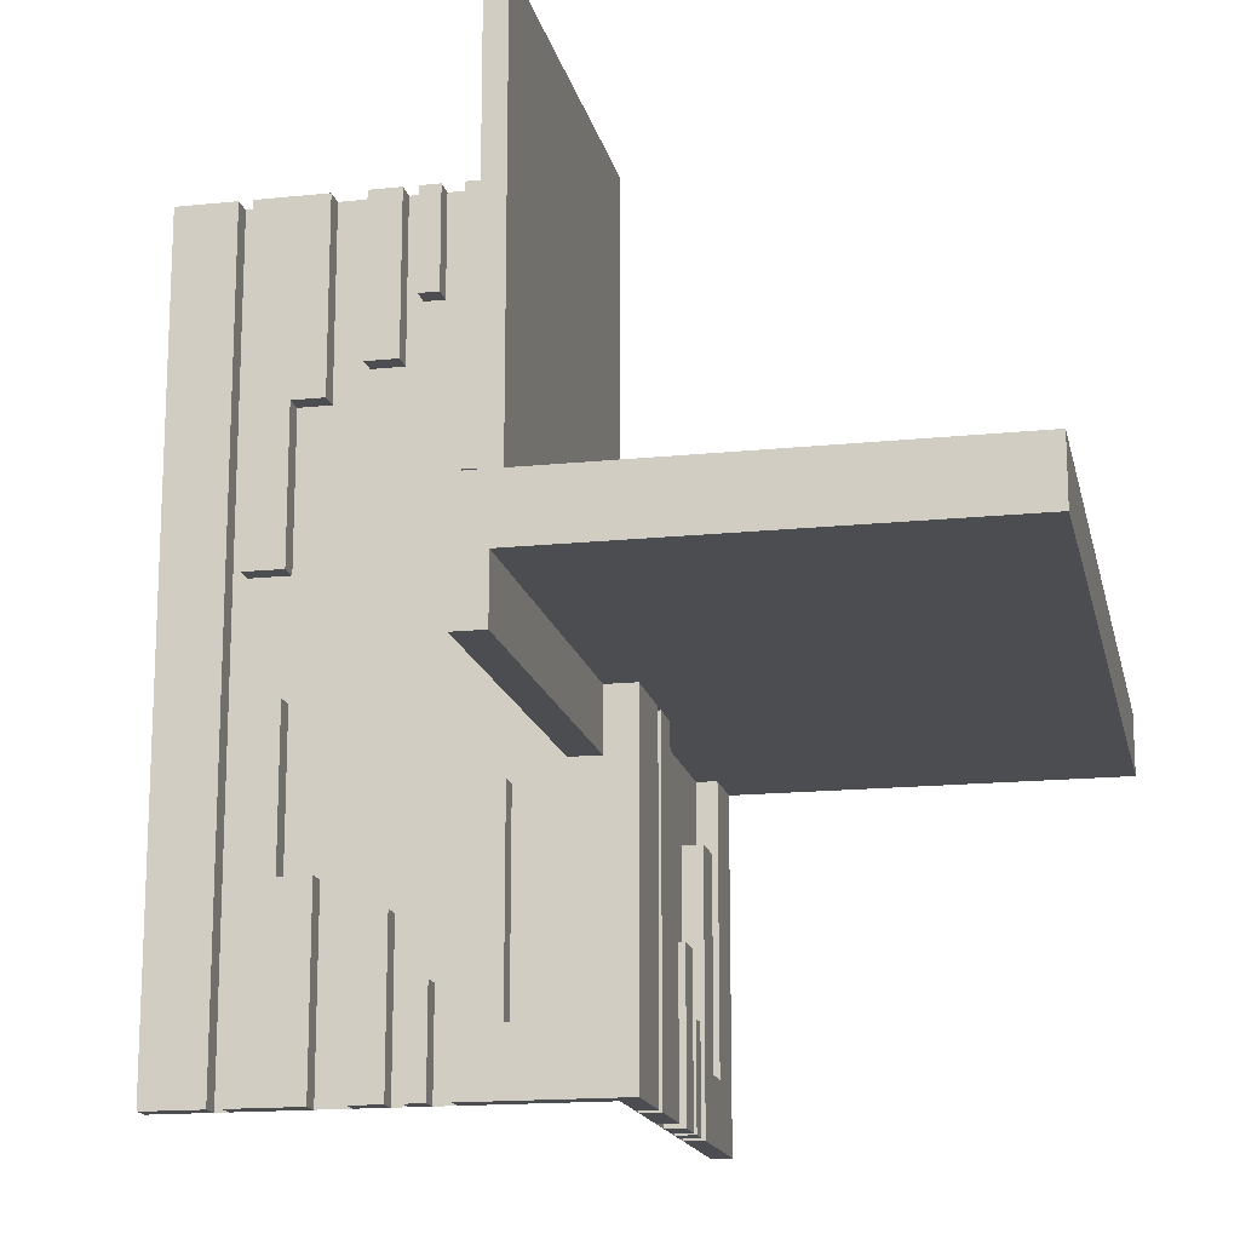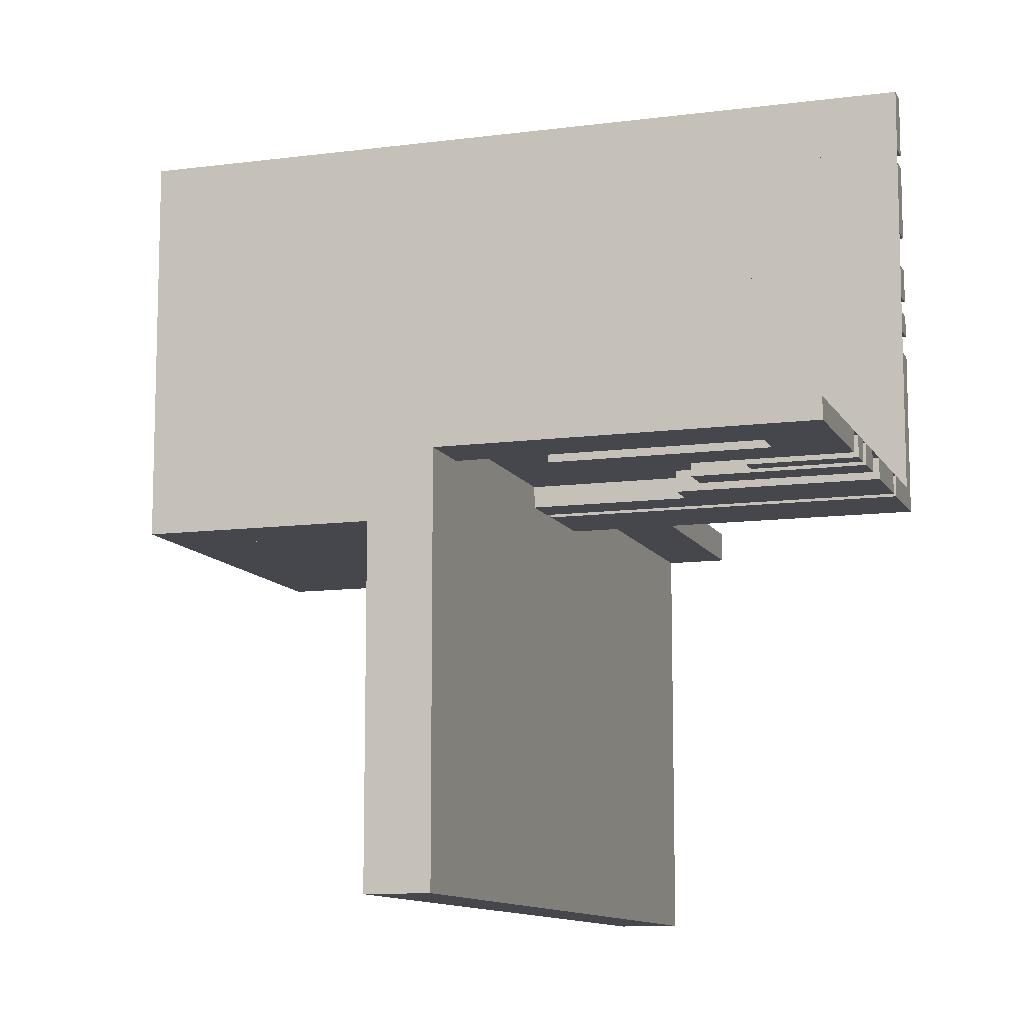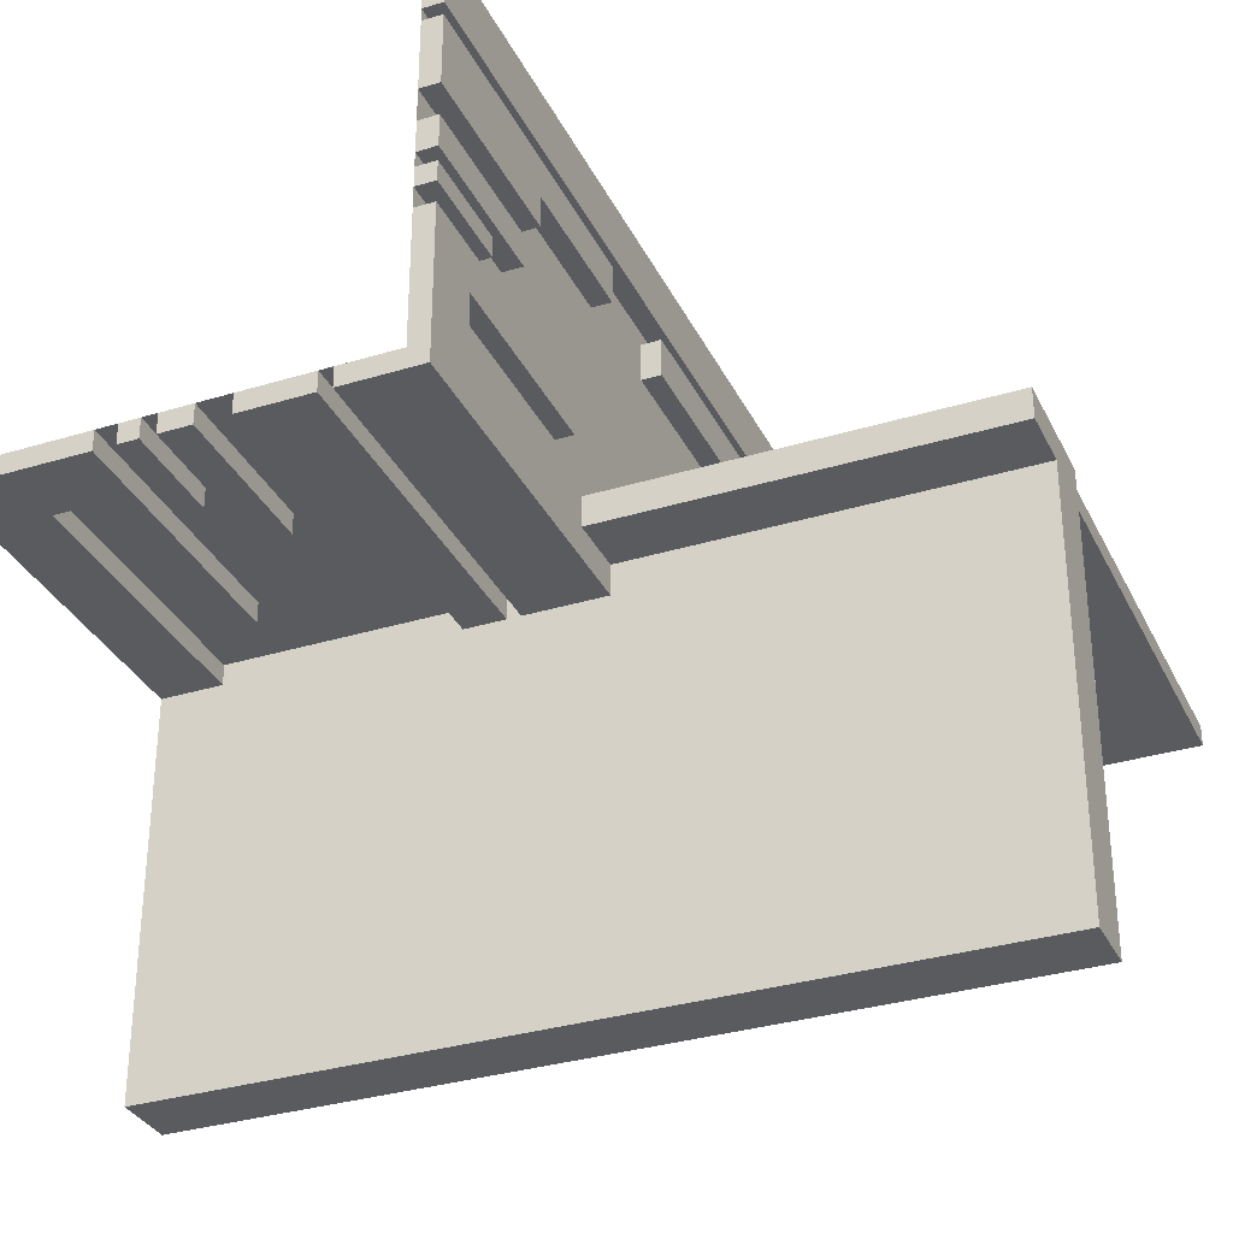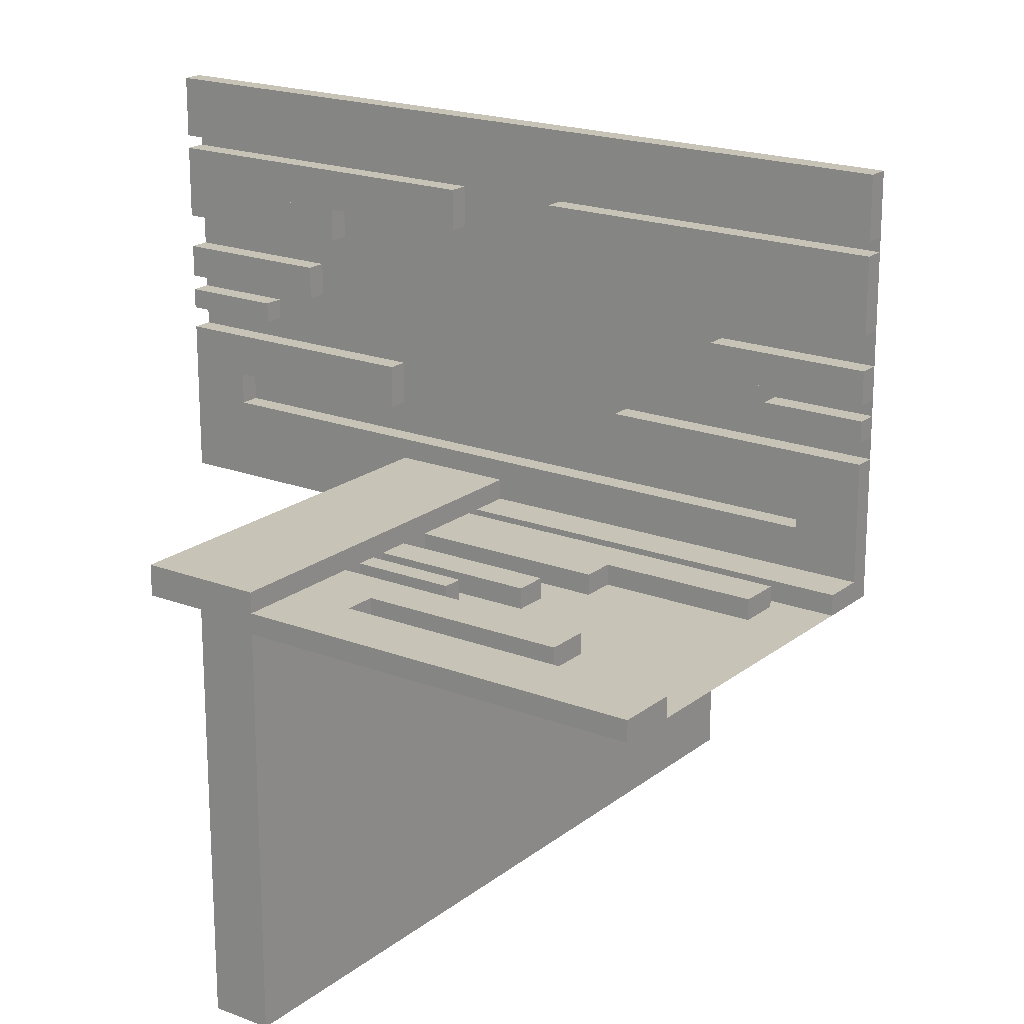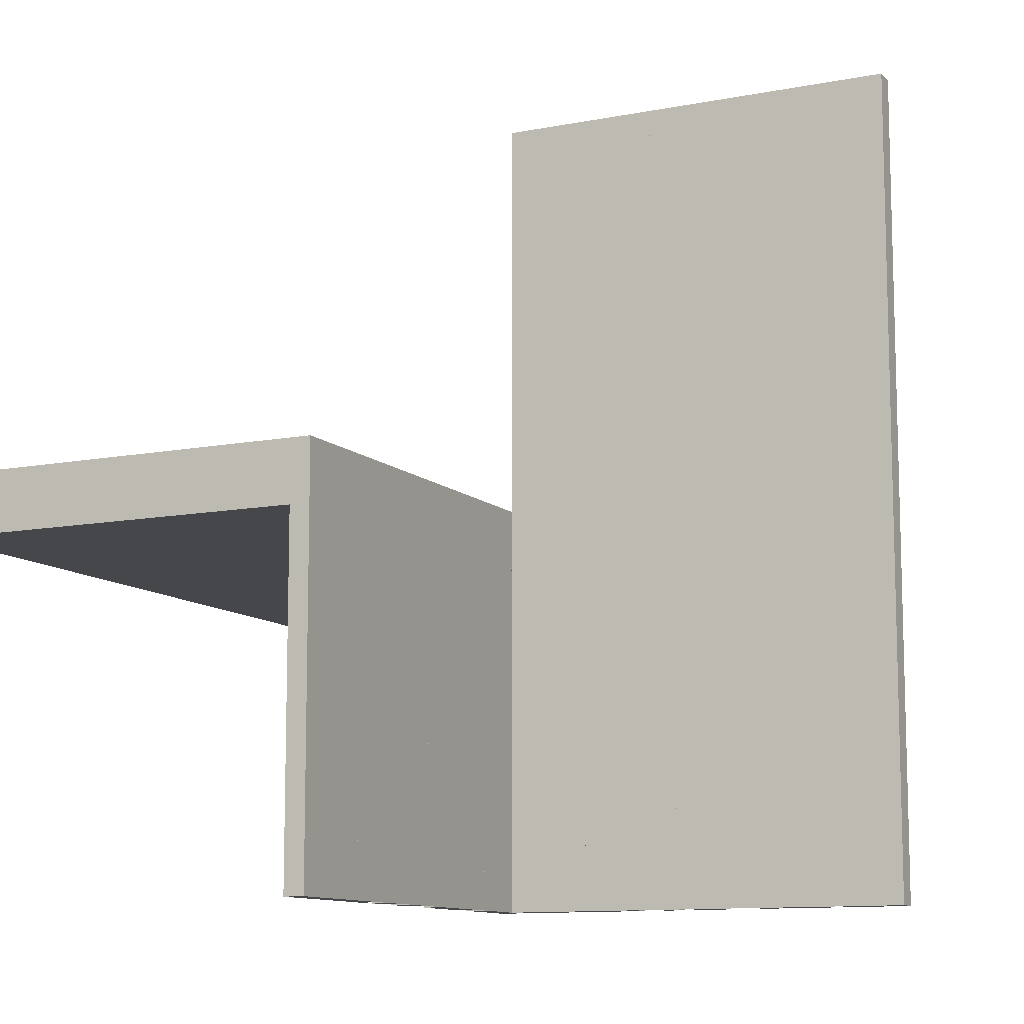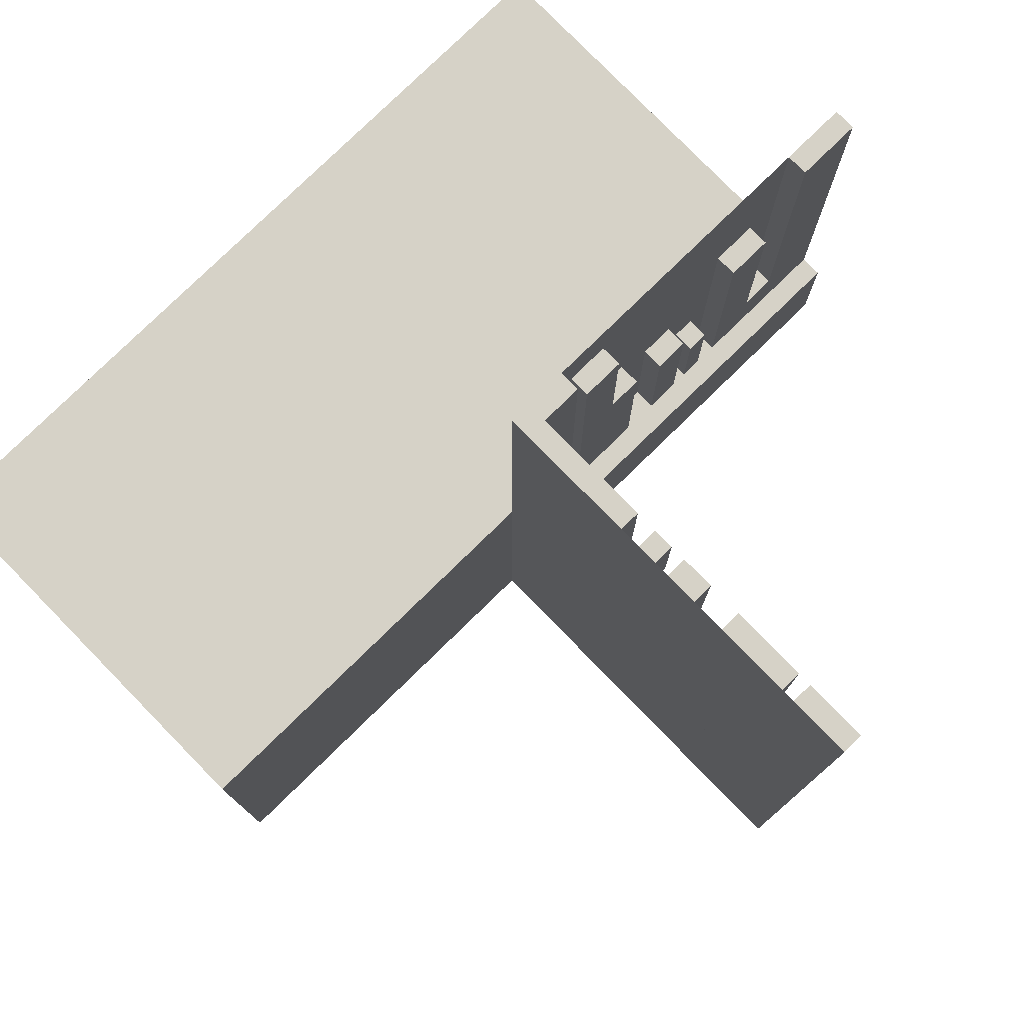
<metadata>
{"format":"obj","ext":"obj","renderer":"f3d","projection":"perspective","resolution":1024,"background":"white","views":[{"elev":-16.2,"azim":-78.0,"up":"+Z"},{"elev":-10.9,"azim":108.2,"up":"+Y"},{"elev":-32.8,"azim":-157.1,"up":"+Y"},{"elev":19.6,"azim":-54.5,"up":"+Y"},{"elev":-10.8,"azim":116.2,"up":"+Z"},{"elev":78.6,"azim":135.7,"up":"+Z"}]}
</metadata>
<code>
v 0 0 0
v 0 0 -0.075
v 0 0 -0.5
v 0 0 0.5
v 0 0.4085 -0.07099
v 0 0.4085 -0.5
v 0 0.4085 0.5
v 0 0.4085 0.07099
v 0 0.1671 0.1692
v 0 0.1671 -0.5
v 0 0.1671 0.5
v 0 0.1671 -0.1692
v 0 0.2371 -0.5
v 0 0.2371 -0.3
v 0 0.2371 0.3
v 0 0.2371 0.5
v 0 0.2771 -0.5
v 0 0.2771 -0.3
v 0 0.2771 0.3
v 0 0.2771 0.5
v 0 0.05 0
v 0 0.05 -0.15
v 0 0.1935 -0.3738
v 0 0.1935 -0.5
v 0 0.1935 0.5
v 0 0.1935 0.3738
v 0 -0.5 0
v 0 -0.5 -0.075
v 0 0.5 0
v 0 0.5 -0.5
v 0 0.5 0.5
v 0 0.425 0
v 0 0.425 -0.5
v 0 0.425 0.5
v 0 0.025 0
v 0 0.025 0.5
v 0 0.2184 -0.3738
v 0 0.2184 -0.5
v 0 0.2184 0.5
v 0 0.2184 0.3738
v 0 0.1143 0.1692
v 0 0.1143 0.4209
v 0 0.1143 -0.5
v 0 0.1143 0.5
v 0 0.1143 -0.4209
v 0 0.1143 -0.1692
v 0 0.0125 -0.075
v 0 0.0125 -0.15
v 0 0.3185 -0.2616
v 0 0.3185 -0.5
v 0 0.3185 0.5
v 0 0.3185 0.2616
v 0 0.3585 -0.2616
v 0 0.3585 -0.07099
v 0 0.3585 -0.5
v 0 0.3585 0.5
v 0 0.3585 0.07099
v 0 0.3585 0.2616
v 0 0.075 0
v 0 0.075 0.4209
v 0 0.075 -0.5
v 0 0.075 0.5
v 0 0.075 -0.4209
v 0.3065 0 -0.3738
v 0.3065 0 -0.5
v 0.3065 -0.025 -0.3738
v 0.3065 -0.025 -0.5
v -0.075 0 0
v -0.075 0 0.5
v -0.075 0.025 0
v -0.075 0.025 0.5
v -0.2816 0 0
v -0.2816 0 0.1262
v -0.2816 0.025 0
v -0.2816 0.025 0.1262
v -0.3857 0 0
v -0.3857 0 0.0791
v -0.3857 0 0.3308
v -0.3857 0.025 0
v -0.3857 0.025 0.0791
v -0.3857 0.025 0.3308
v -0.1415 0 0
v -0.1415 0 0.2384
v -0.1415 0 0.429
v -0.1415 0.025 0
v -0.1415 0.025 0.2384
v -0.1415 0.025 0.429
v -0.1815 0 0
v -0.1815 0 0.2384
v -0.1815 0.025 0
v -0.1815 0.025 0.2384
v 0.2229 0 -0.5
v 0.2229 0 -0.3
v 0.2229 -0.025 -0.5
v 0.2229 -0.025 -0.3
v 0.2629 0 -0.5
v 0.2629 0 -0.3
v 0.2629 -0.025 -0.5
v 0.2629 -0.025 -0.3
v -0.025 0 0
v -0.025 0 0.5
v -0.025 0.4085 -0.07099
v -0.025 0.4085 -0.5
v -0.025 0.4085 0.5
v -0.025 0.4085 0.07099
v -0.025 0.1671 0.1692
v -0.025 0.1671 -0.5
v -0.025 0.1671 0.5
v -0.025 0.1671 -0.1692
v -0.025 0.2371 -0.5
v -0.025 0.2371 -0.3
v -0.025 0.2371 0.3
v -0.025 0.2371 0.5
v -0.025 0.2771 -0.5
v -0.025 0.2771 -0.3
v -0.025 0.2771 0.3
v -0.025 0.2771 0.5
v -0.025 -0.025 0
v -0.025 -0.025 -0.5
v -0.025 0.1935 -0.3738
v -0.025 0.1935 -0.5
v -0.025 0.1935 0.5
v -0.025 0.1935 0.3738
v -0.025 0.5 0
v -0.025 0.5 -0.5
v -0.025 0.5 0.5
v -0.025 0.425 0
v -0.025 0.425 -0.5
v -0.025 0.425 0.5
v -0.025 0.2184 -0.3738
v -0.025 0.2184 -0.5
v -0.025 0.2184 0.5
v -0.025 0.2184 0.3738
v -0.025 0.1143 0.1692
v -0.025 0.1143 0.4209
v -0.025 0.1143 -0.5
v -0.025 0.1143 0.5
v -0.025 0.1143 -0.4209
v -0.025 0.1143 -0.1692
v -0.025 0.3185 -0.2616
v -0.025 0.3185 -0.5
v -0.025 0.3185 0.5
v -0.025 0.3185 0.2616
v -0.025 0.3585 -0.2616
v -0.025 0.3585 -0.07099
v -0.025 0.3585 -0.5
v -0.025 0.3585 0.5
v -0.025 0.3585 0.07099
v -0.025 0.3585 0.2616
v -0.025 0.075 0
v -0.025 0.075 0.4209
v -0.025 0.075 -0.5
v -0.025 0.075 0.5
v -0.025 0.075 -0.4209
v 0.3329 0 -0.5
v 0.3329 0 -0.1692
v 0.3329 -0.025 -0.5
v 0.3329 -0.025 -0.1692
v -0.425 0 0
v -0.425 0 0.0791
v -0.425 0 0.5
v -0.425 0.025 0
v -0.425 0.025 0.0791
v -0.425 0.025 0.5
v 0.09154 0 -0.07099
v 0.09154 0 -0.5
v 0.09154 -0.025 -0.07099
v 0.09154 -0.025 -0.5
v -0.5 0 0
v -0.5 0 0.5
v -0.5 0.05 0
v -0.5 0.05 -0.15
v -0.5 -0.5 0
v -0.5 -0.5 -0.075
v -0.5 0.025 0
v -0.5 0.025 0.5
v -0.5 0.0125 -0.075
v -0.5 0.0125 -0.15
v 0.5 0 0
v 0.5 0 -0.075
v 0.5 0 -0.5
v 0.5 -0.025 0
v 0.5 -0.025 -0.5
v 0.5 -0.5 0
v 0.5 -0.5 -0.075
v -0.09154 0 0
v -0.09154 0 0.429
v -0.09154 0.025 0
v -0.09154 0.025 0.429
v 0.425 0 0
v 0.425 0 -0.5
v 0.425 0 -0.4209
v 0.425 -0.025 0
v 0.425 -0.025 -0.5
v 0.425 -0.025 -0.4209
v -0.3329 0 0
v -0.3329 0 0.3308
v -0.3329 0.025 0
v -0.3329 0.025 0.3308
v -0.2629 0 0
v -0.2629 0 0.2
v -0.2629 0.025 0
v -0.2629 0.025 0.2
v -0.2229 0 0
v -0.2229 0 0.2
v -0.2229 0.025 0
v -0.2229 0.025 0.2
v 0.1815 0 -0.2616
v 0.1815 0 -0.5
v 0.1815 -0.025 -0.2616
v 0.1815 -0.025 -0.5
v 0.1415 0 -0.2616
v 0.1415 0 -0.07099
v 0.1415 0 -0.5
v 0.1415 -0.025 -0.2616
v 0.1415 -0.025 -0.07099
v 0.1415 -0.025 -0.5
v 0.3857 0 -0.5
v 0.3857 0 -0.4209
v 0.3857 0 -0.1692
v 0.3857 -0.025 -0.5
v 0.3857 -0.025 -0.4209
v 0.3857 -0.025 -0.1692
v 0.2816 0 -0.3738
v 0.2816 0 -0.5
v 0.2816 -0.025 -0.3738
v 0.2816 -0.025 -0.5
v 0.075 0 0
v 0.075 0 -0.5
v 0.075 -0.025 0
v 0.075 -0.025 -0.5
v -0.3065 0 0
v -0.3065 0 0.1262
v -0.3065 0.025 0
v -0.3065 0.025 0.1262
f 178 177 47
f 47 48 178
f 174 28 47
f 47 177 174
f 47 28 27
f 27 21 47
f 48 47 22
f 21 22 47
f 178 48 22
f 22 172 178
f 174 173 27
f 27 28 174
f 22 21 171
f 171 172 22
f 174 177 173
f 171 173 177
f 178 172 177
f 171 177 172
f 173 171 21
f 21 27 173
f 1 4 170
f 170 169 1
f 78 197 196
f 196 76 78
f 197 199 198
f 198 196 197
f 199 81 79
f 79 198 199
f 81 78 76
f 76 79 81
f 197 78 81
f 81 199 197
f 196 79 76
f 79 196 198
f 89 83 82
f 82 88 89
f 83 86 85
f 85 82 83
f 86 91 90
f 90 85 86
f 91 89 88
f 88 90 91
f 83 89 91
f 91 86 83
f 82 90 88
f 90 82 85
f 232 234 235
f 235 233 232
f 234 74 75
f 75 235 234
f 74 72 73
f 73 75 74
f 72 232 233
f 233 73 72
f 234 232 72
f 72 74 234
f 235 73 233
f 73 235 75
f 201 205 204
f 204 200 201
f 205 207 206
f 206 204 205
f 207 203 202
f 202 206 207
f 203 201 200
f 200 202 203
f 205 201 203
f 203 207 205
f 204 202 200
f 202 204 206
f 159 162 163
f 163 160 159
f 162 79 80
f 80 163 162
f 79 76 77
f 77 80 79
f 76 159 160
f 160 77 76
f 162 159 76
f 76 79 162
f 163 77 160
f 77 163 80
f 84 187 186
f 186 82 84
f 187 189 188
f 188 186 187
f 189 87 85
f 85 188 189
f 87 84 82
f 82 85 87
f 187 84 87
f 87 189 187
f 186 85 82
f 85 186 188
f 170 161 159
f 159 169 170
f 161 164 162
f 162 159 161
f 164 176 175
f 175 162 164
f 176 170 169
f 169 175 176
f 161 170 176
f 176 164 161
f 159 175 169
f 175 159 162
f 69 4 1
f 1 68 69
f 4 36 35
f 35 1 4
f 36 71 70
f 70 35 36
f 71 69 68
f 68 70 71
f 4 69 71
f 71 36 4
f 1 70 68
f 70 1 35
f 27 173 169
f 169 1 27
f 173 169 1
f 1 27 173
f 1 179 180
f 180 2 1
f 179 184 185
f 185 180 179
f 184 27 28
f 28 185 184
f 27 1 2
f 2 28 27
f 179 1 27
f 27 184 179
f 180 28 2
f 28 180 185
f 192 195 194
f 194 191 192
f 195 222 221
f 221 194 195
f 222 219 218
f 218 221 222
f 219 192 191
f 191 218 219
f 195 192 219
f 219 222 195
f 194 218 191
f 218 194 221
f 63 154 152
f 152 61 63
f 154 138 136
f 136 152 154
f 138 45 43
f 43 136 138
f 45 63 61
f 61 43 45
f 154 63 45
f 45 138 154
f 152 43 61
f 43 152 136
f 218 155 156
f 156 220 218
f 155 157 158
f 158 156 155
f 157 221 223
f 223 158 157
f 221 218 220
f 220 223 221
f 155 218 221
f 221 157 155
f 156 223 220
f 223 156 158
f 43 10 12
f 12 46 43
f 10 107 109
f 109 12 10
f 107 136 139
f 139 109 107
f 136 43 46
f 46 139 136
f 10 43 136
f 136 107 10
f 12 139 46
f 139 12 109
f 64 66 67
f 67 65 64
f 66 226 227
f 227 67 66
f 226 224 225
f 225 227 226
f 224 64 65
f 65 225 224
f 66 64 224
f 224 226 66
f 67 225 65
f 225 67 227
f 23 120 121
f 121 24 23
f 120 130 131
f 131 121 120
f 130 37 38
f 38 131 130
f 37 23 24
f 24 38 37
f 120 23 37
f 37 130 120
f 121 38 24
f 38 121 131
f 96 92 93
f 93 97 96
f 92 94 95
f 95 93 92
f 94 98 99
f 99 95 94
f 98 96 97
f 97 99 98
f 92 96 98
f 98 94 92
f 93 99 97
f 99 93 95
f 13 17 18
f 18 14 13
f 17 114 115
f 115 18 17
f 114 110 111
f 111 115 114
f 110 13 14
f 14 111 110
f 17 13 110
f 110 114 17
f 18 111 14
f 111 18 115
f 209 214 212
f 212 208 209
f 214 217 215
f 215 212 214
f 217 211 210
f 210 215 217
f 211 209 208
f 208 210 211
f 214 209 211
f 211 217 214
f 212 210 208
f 210 212 215
f 50 55 53
f 53 49 50
f 55 146 144
f 144 53 55
f 146 141 140
f 140 144 146
f 141 50 49
f 49 140 141
f 55 50 141
f 141 146 55
f 53 140 49
f 140 53 144
f 214 166 165
f 165 213 214
f 166 168 167
f 167 165 166
f 168 217 216
f 216 167 168
f 217 214 213
f 213 216 217
f 166 214 217
f 217 168 166
f 165 216 213
f 216 165 167
f 55 6 5
f 5 54 55
f 6 103 102
f 102 5 6
f 103 146 145
f 145 102 103
f 146 55 54
f 54 145 146
f 6 55 146
f 146 103 6
f 5 145 54
f 145 5 102
f 1 3 61
f 61 59 1
f 59 61 152
f 152 150 59
f 228 229 3
f 3 1 228
f 230 231 229
f 229 228 230
f 231 230 118
f 118 119 231
f 119 118 150
f 150 152 119
f 119 3 231
f 229 231 3
f 152 3 119
f 3 152 61
f 118 230 1
f 228 1 230
f 150 118 1
f 1 59 150
f 33 30 29
f 29 32 33
f 30 125 124
f 124 29 30
f 125 128 127
f 127 124 125
f 128 33 32
f 32 127 128
f 30 33 128
f 128 125 30
f 29 127 32
f 127 29 124
f 181 191 190
f 190 179 181
f 191 194 193
f 193 190 191
f 194 183 182
f 182 193 194
f 183 181 179
f 179 182 183
f 191 181 183
f 183 194 191
f 190 182 179
f 182 190 193
f 30 3 1
f 1 29 30
f 1 179 181
f 181 3 1
f 41 9 11
f 11 44 41
f 9 106 108
f 108 11 9
f 106 134 137
f 137 108 106
f 134 41 44
f 44 137 134
f 9 41 134
f 134 106 9
f 11 137 44
f 137 11 108
f 52 58 56
f 56 51 52
f 58 149 147
f 147 56 58
f 149 143 142
f 142 147 149
f 143 52 51
f 51 142 143
f 58 52 143
f 143 149 58
f 56 142 51
f 142 56 147
f 25 122 123
f 123 26 25
f 122 132 133
f 133 123 122
f 132 39 40
f 40 133 132
f 39 25 26
f 26 40 39
f 122 25 39
f 39 132 122
f 123 40 26
f 40 123 133
f 15 19 20
f 20 16 15
f 19 116 117
f 117 20 19
f 116 112 113
f 113 117 116
f 112 15 16
f 16 113 112
f 19 15 112
f 112 116 19
f 20 113 16
f 113 20 117
f 62 153 151
f 151 60 62
f 153 137 135
f 135 151 153
f 137 44 42
f 42 135 137
f 44 62 60
f 60 42 44
f 153 62 44
f 44 137 153
f 151 42 60
f 42 151 135
f 57 8 7
f 7 56 57
f 8 105 104
f 104 7 8
f 105 148 147
f 147 104 105
f 148 57 56
f 56 147 148
f 8 57 148
f 148 105 8
f 7 147 56
f 147 7 104
f 1 59 62
f 62 4 1
f 59 150 153
f 153 62 59
f 150 100 101
f 101 153 150
f 100 1 4
f 4 101 100
f 59 1 100
f 100 150 59
f 62 101 4
f 101 62 153
f 32 29 31
f 31 34 32
f 29 124 126
f 126 31 29
f 124 127 129
f 129 126 124
f 127 32 34
f 34 129 127
f 29 32 127
f 127 124 29
f 31 129 34
f 129 31 126
f 29 31 4
f 4 1 29

</code>
